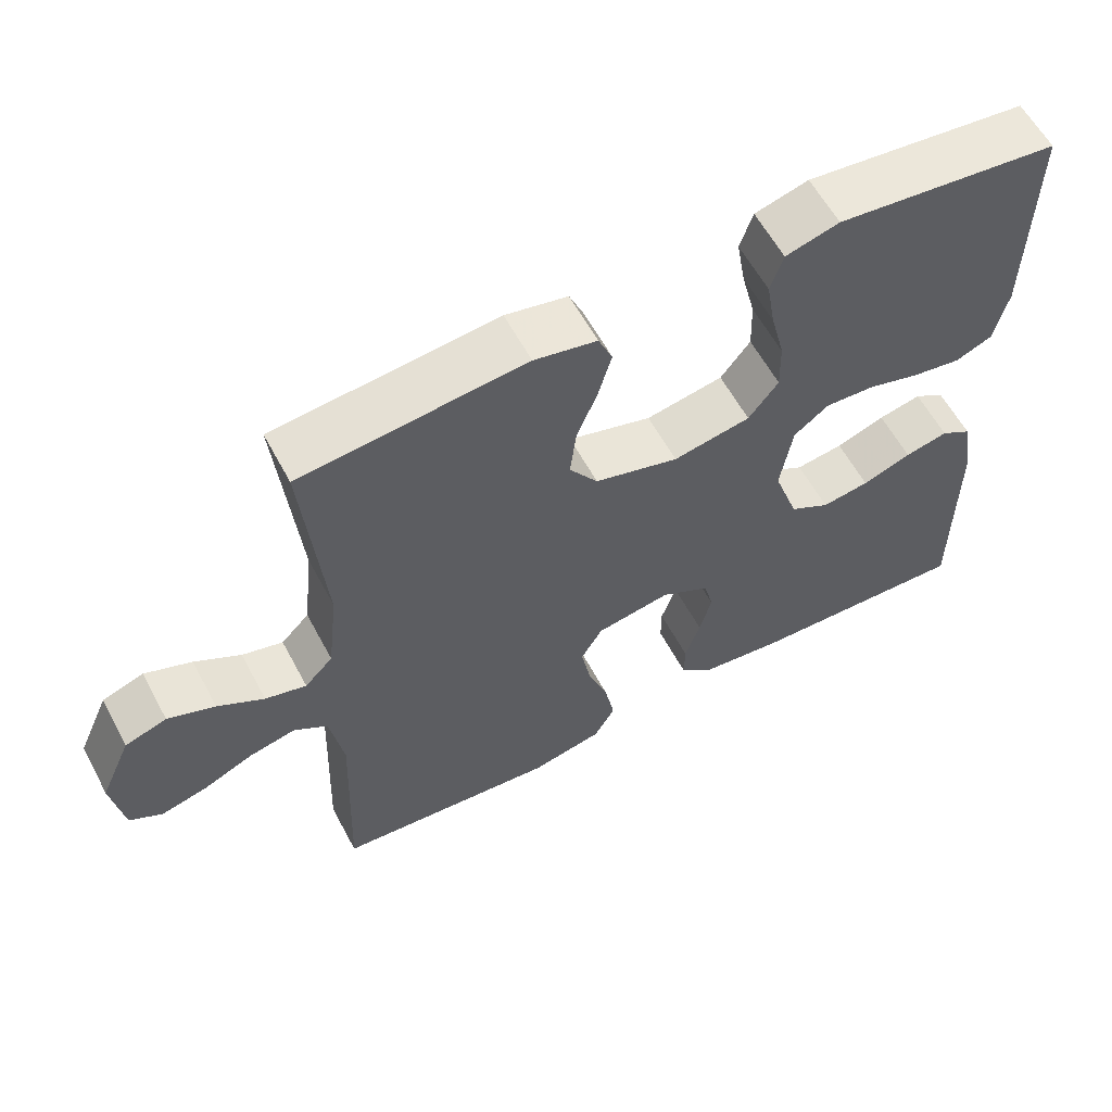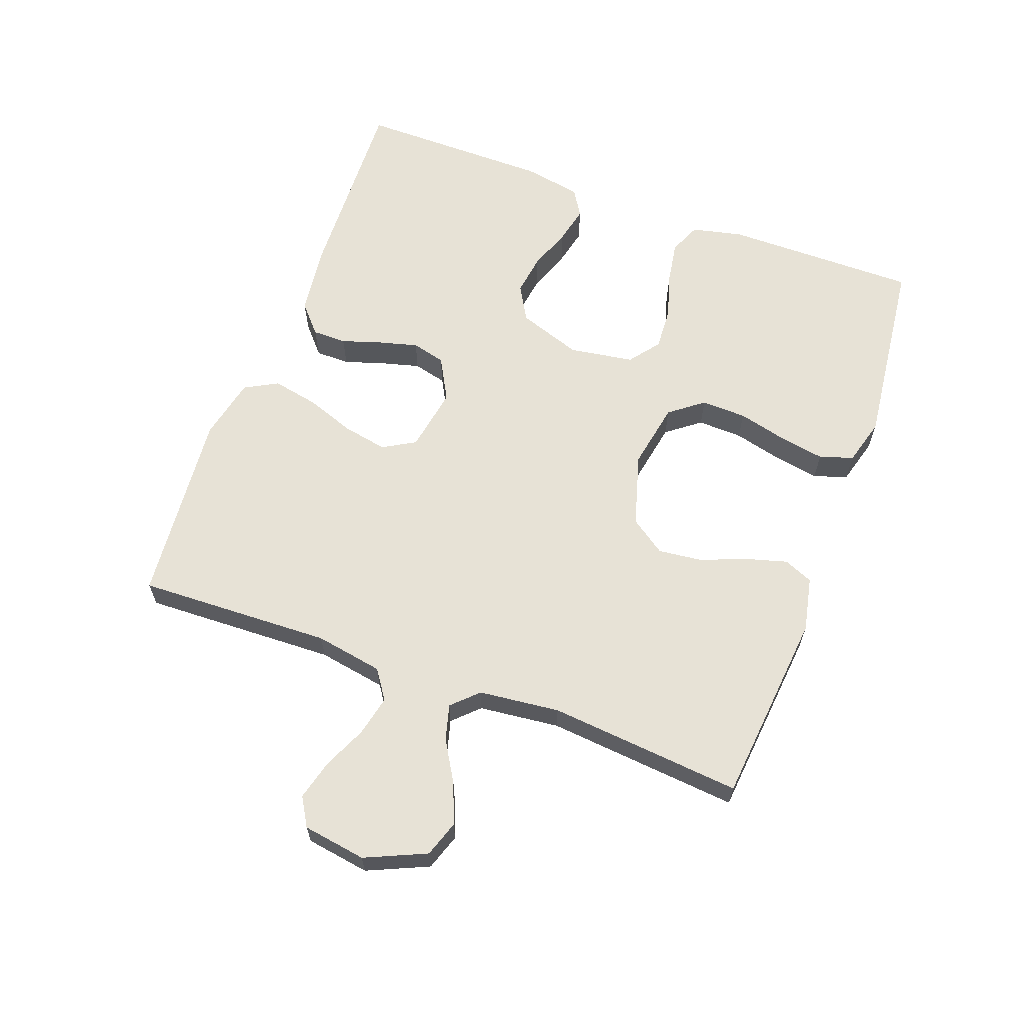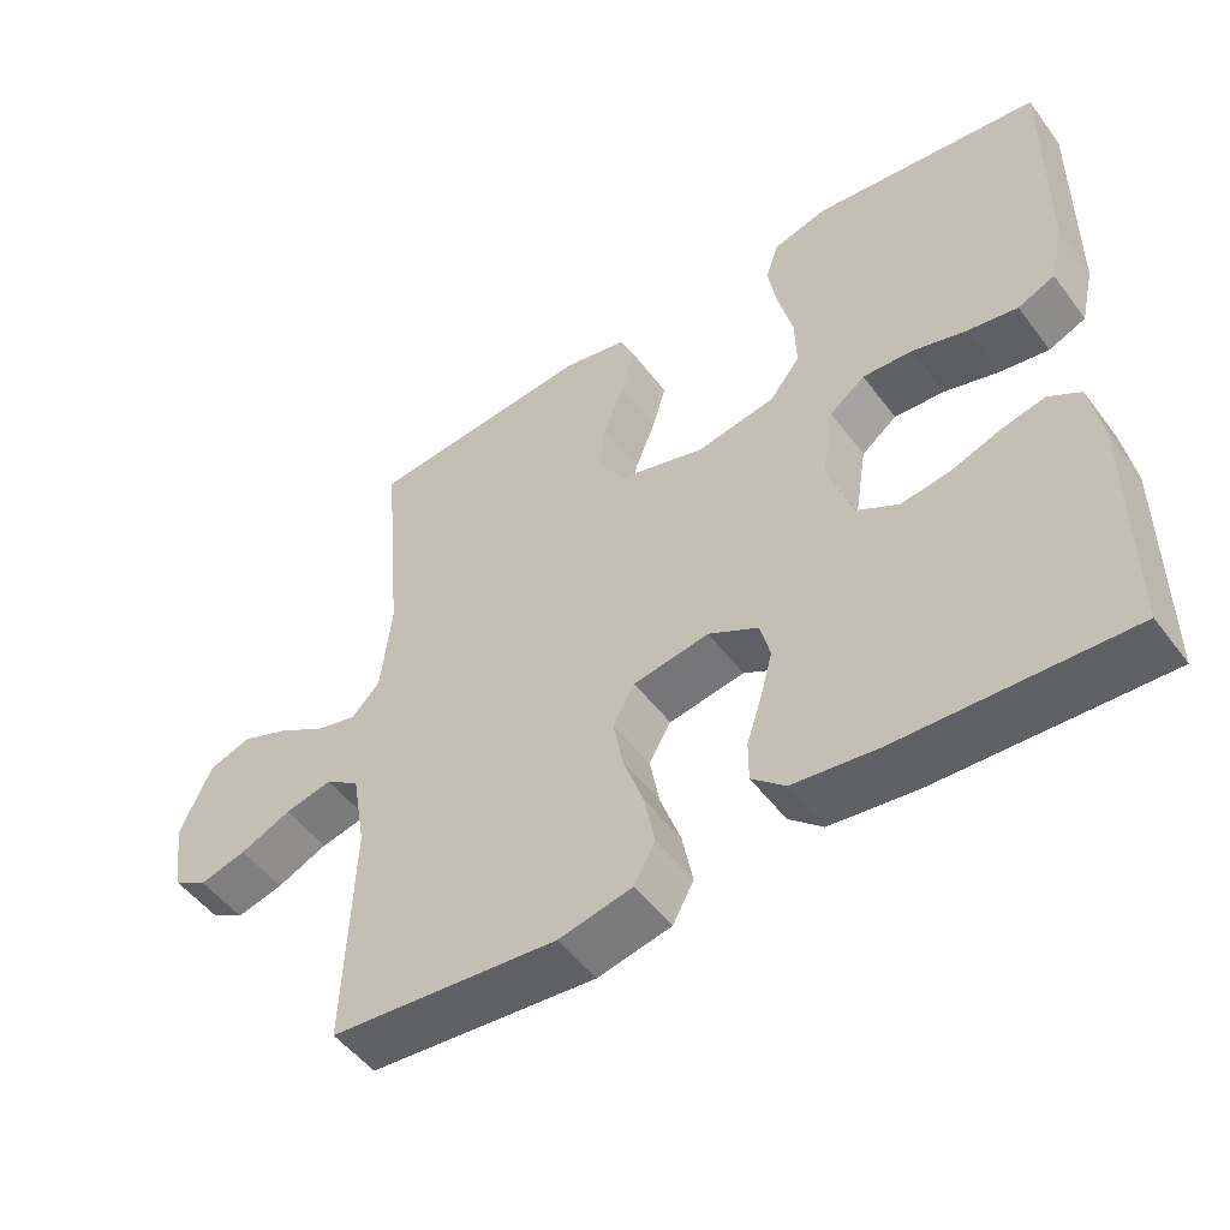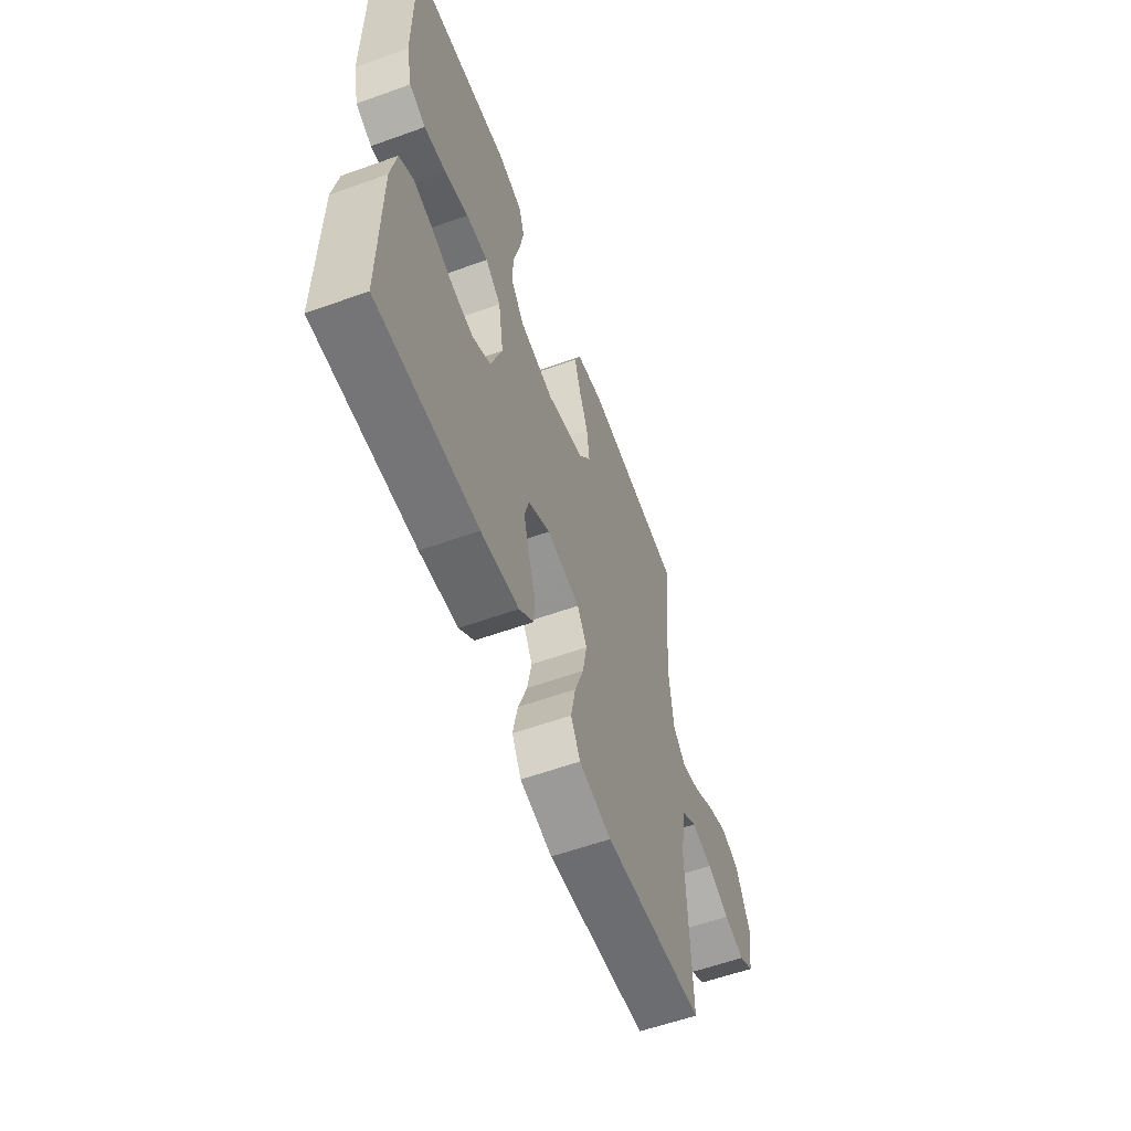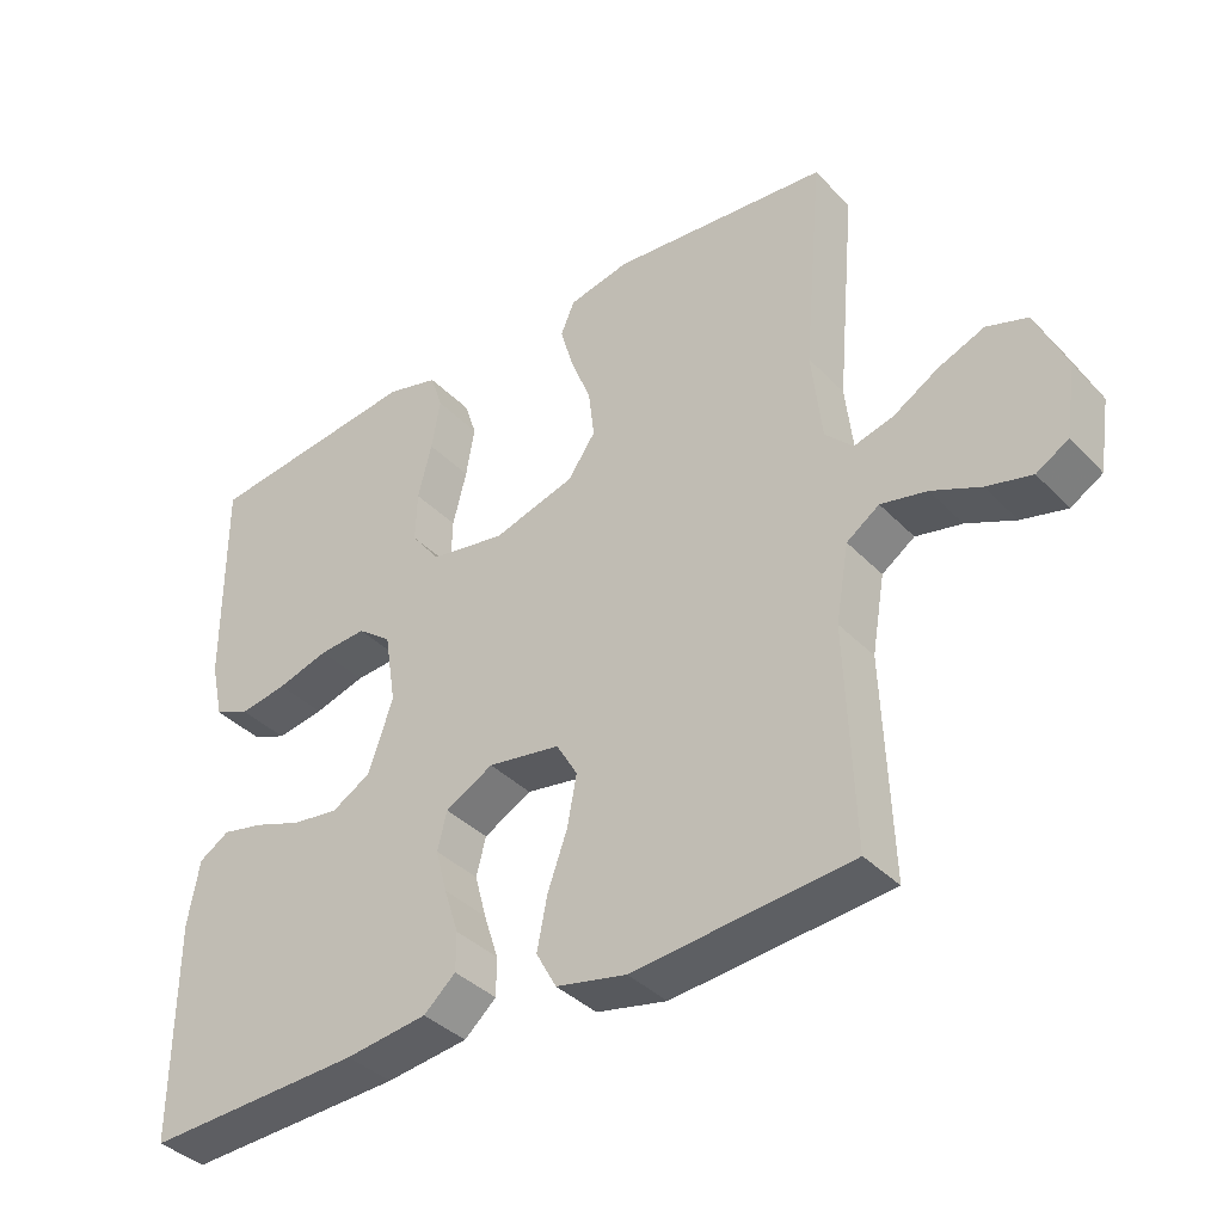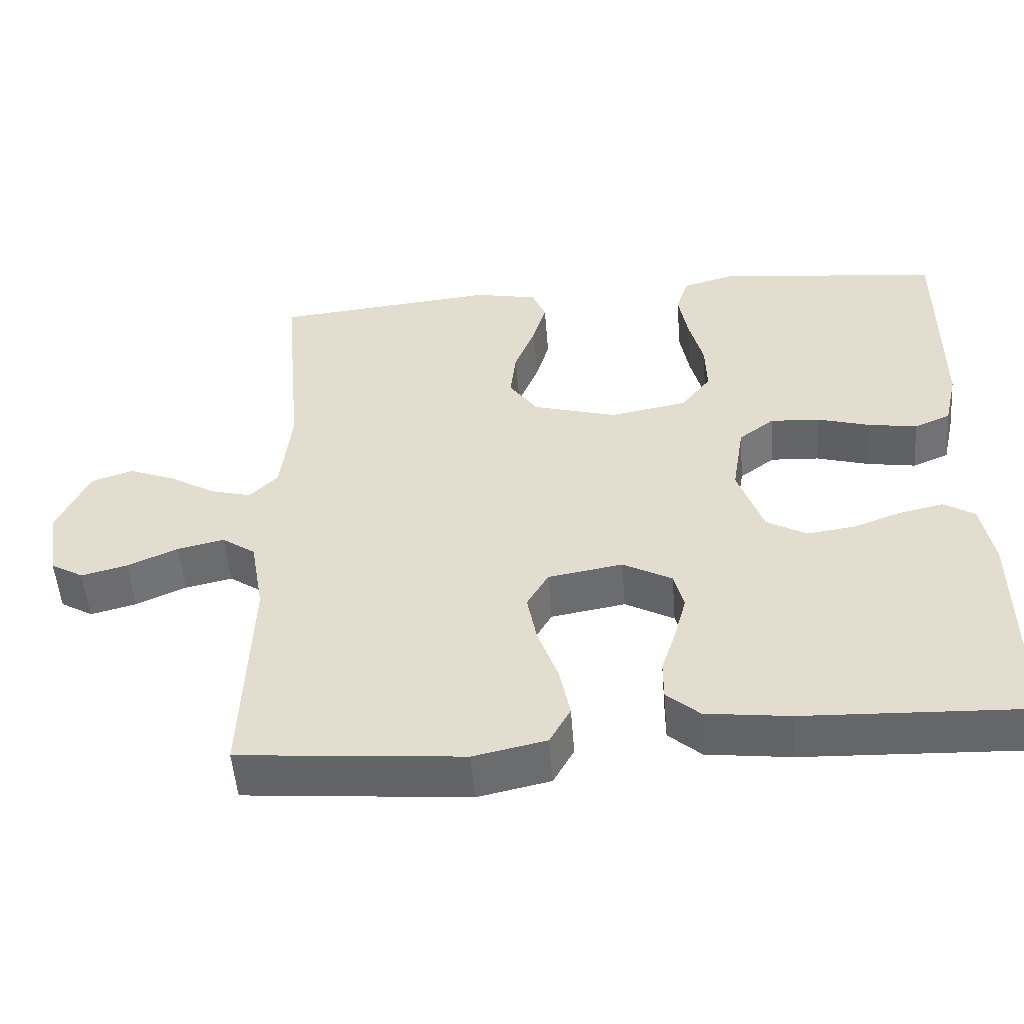
<metadata>
{"format":"obj","ext":"obj","renderer":"f3d","projection":"perspective","resolution":1024,"background":"white","views":[{"elev":59.8,"azim":-28.1,"up":"+Z"},{"elev":63.3,"azim":-69.7,"up":"+Y"},{"elev":-50.8,"azim":35.6,"up":"+Z"},{"elev":-58.7,"azim":110.3,"up":"+Z"},{"elev":-38.2,"azim":-141.7,"up":"+Z"},{"elev":-52.3,"azim":4.5,"up":"+Z"}]}
</metadata>
<code>
v 0.5 0.07 -0.5
v 0.2 0.07 -0.488
v 0.087 0.07 -0.474
v 0.043 0.07 -0.435
v 0.043 0.07 -0.382
v 0.063 0.07 -0.32
v 0.079 0.07 -0.26
v 0.066 0.07 -0.208
v 0 0.07 -0.172
v -0.1 0.07 -0.189
v -0.129 0.07 -0.239
v -0.116 0.07 -0.308
v -0.089 0.07 -0.384
v -0.075 0.07 -0.455
v -0.103 0.07 -0.506
v -0.2 0.07 -0.527
v -0.5 0.07 -0.5
v -0.489 0.07 -0.2
v -0.507 0.07 -0.095
v -0.552 0.07 -0.064
v -0.615 0.07 -0.078
v -0.682 0.07 -0.108
v -0.744 0.07 -0.124
v -0.788 0.07 -0.098
v -0.803 0.07 0
v -0.761 0.07 0.094
v -0.705 0.07 0.113
v -0.642 0.07 0.088
v -0.58 0.07 0.051
v -0.525 0.07 0.036
v -0.487 0.07 0.075
v -0.473 0.07 0.2
v -0.5 0.07 0.5
v -0.2 0.07 0.529
v -0.116 0.07 0.511
v -0.097 0.07 0.466
v -0.115 0.07 0.403
v -0.143 0.07 0.332
v -0.151 0.07 0.264
v -0.113 0.07 0.209
v 0 0.07 0.176
v 0.104 0.07 0.195
v 0.144 0.07 0.247
v 0.142 0.07 0.317
v 0.123 0.07 0.393
v 0.111 0.07 0.463
v 0.128 0.07 0.515
v 0.2 0.07 0.535
v 0.5 0.07 0.5
v 0.498 0.07 0.2
v 0.48 0.07 0.121
v 0.431 0.07 0.1
v 0.365 0.07 0.111
v 0.294 0.07 0.132
v 0.228 0.07 0.136
v 0.181 0.07 0.1
v 0.165 0.07 0
v 0.199 0.07 -0.099
v 0.253 0.07 -0.13
v 0.317 0.07 -0.121
v 0.383 0.07 -0.097
v 0.441 0.07 -0.084
v 0.483 0.07 -0.11
v 0.499 0.07 -0.2
v 0.5 0 -0.5
v 0.2 0 -0.488
v 0.087 0 -0.474
v 0.043 0 -0.435
v 0.043 0 -0.382
v 0.063 0 -0.32
v 0.079 0 -0.26
v 0.066 0 -0.208
v 0 0 -0.172
v -0.1 0 -0.189
v -0.129 0 -0.239
v -0.116 0 -0.308
v -0.089 0 -0.384
v -0.075 0 -0.455
v -0.103 0 -0.506
v -0.2 0 -0.527
v -0.5 0 -0.5
v -0.489 0 -0.2
v -0.507 0 -0.095
v -0.552 0 -0.064
v -0.615 0 -0.078
v -0.682 0 -0.108
v -0.744 0 -0.124
v -0.788 0 -0.098
v -0.803 0 0
v -0.761 0 0.094
v -0.705 0 0.113
v -0.642 0 0.088
v -0.58 0 0.051
v -0.525 0 0.036
v -0.487 0 0.075
v -0.473 0 0.2
v -0.5 0 0.5
v -0.2 0 0.529
v -0.116 0 0.511
v -0.097 0 0.466
v -0.115 0 0.403
v -0.143 0 0.332
v -0.151 0 0.264
v -0.113 0 0.209
v 0 0 0.176
v 0.104 0 0.195
v 0.144 0 0.247
v 0.142 0 0.317
v 0.123 0 0.393
v 0.111 0 0.463
v 0.128 0 0.515
v 0.2 0 0.535
v 0.5 0 0.5
v 0.498 0 0.2
v 0.48 0 0.121
v 0.431 0 0.1
v 0.365 0 0.111
v 0.294 0 0.132
v 0.228 0 0.136
v 0.181 0 0.1
v 0.165 0 0
v 0.199 0 -0.099
v 0.253 0 -0.13
v 0.317 0 -0.121
v 0.383 0 -0.097
v 0.441 0 -0.084
v 0.483 0 -0.11
v 0.499 0 -0.2
f 4 5 6
f 3 4 6
f 2 3 6
f 1 2 6
f 64 1 6
f 63 64 6
f 62 63 6
f 61 62 6
f 60 61 6
f 59 60 6 7
f 58 59 7 8
f 57 58 8 9
f 56 57 9 10
f 52 53 54
f 51 52 54
f 50 51 54
f 49 50 54
f 48 49 54
f 47 48 54
f 46 47 54
f 45 46 54
f 44 45 54
f 43 44 54 55
f 42 43 55 56
f 36 37 38
f 35 36 38
f 34 35 38
f 33 34 38
f 32 33 38
f 31 32 38 39
f 30 31 39 40
f 27 28 29
f 26 27 29
f 25 26 29
f 24 25 29
f 23 24 29
f 22 23 29
f 21 22 29
f 20 21 29 30
f 30 40 41
f 20 30 41
f 19 20 41
f 16 17 18
f 15 16 18
f 14 15 18
f 13 14 18
f 12 13 18
f 11 12 18 19
f 42 56 10
f 41 42 10
f 19 41 10
f 10 11 19
f 70 69 68
f 70 68 67
f 70 67 66
f 70 66 65
f 70 65 128
f 70 128 127
f 70 127 126
f 70 126 125
f 70 125 124
f 71 70 124 123
f 72 71 123 122
f 73 72 122 121
f 74 73 121 120
f 118 117 116
f 118 116 115
f 118 115 114
f 118 114 113
f 118 113 112
f 118 112 111
f 118 111 110
f 118 110 109
f 118 109 108
f 119 118 108 107
f 120 119 107 106
f 102 101 100
f 102 100 99
f 102 99 98
f 102 98 97
f 102 97 96
f 103 102 96 95
f 104 103 95 94
f 93 92 91
f 93 91 90
f 93 90 89
f 93 89 88
f 93 88 87
f 93 87 86
f 93 86 85
f 94 93 85 84
f 105 104 94
f 105 94 84
f 105 84 83
f 82 81 80
f 82 80 79
f 82 79 78
f 82 78 77
f 82 77 76
f 83 82 76 75
f 74 120 106
f 74 106 105
f 74 105 83
f 83 75 74
f 1 65 66 2
f 2 66 67 3
f 3 67 68 4
f 4 68 69 5
f 5 69 70 6
f 6 70 71 7
f 7 71 72 8
f 8 72 73 9
f 9 73 74 10
f 10 74 75 11
f 11 75 76 12
f 12 76 77 13
f 13 77 78 14
f 14 78 79 15
f 15 79 80 16
f 16 80 81 17
f 17 81 82 18
f 18 82 83 19
f 19 83 84 20
f 20 84 85 21
f 21 85 86 22
f 22 86 87 23
f 23 87 88 24
f 24 88 89 25
f 25 89 90 26
f 26 90 91 27
f 27 91 92 28
f 28 92 93 29
f 29 93 94 30
f 30 94 95 31
f 31 95 96 32
f 32 96 97 33
f 33 97 98 34
f 34 98 99 35
f 35 99 100 36
f 36 100 101 37
f 37 101 102 38
f 38 102 103 39
f 39 103 104 40
f 40 104 105 41
f 41 105 106 42
f 42 106 107 43
f 43 107 108 44
f 44 108 109 45
f 45 109 110 46
f 46 110 111 47
f 47 111 112 48
f 48 112 113 49
f 49 113 114 50
f 50 114 115 51
f 51 115 116 52
f 52 116 117 53
f 53 117 118 54
f 54 118 119 55
f 55 119 120 56
f 56 120 121 57
f 57 121 122 58
f 58 122 123 59
f 59 123 124 60
f 60 124 125 61
f 61 125 126 62
f 62 126 127 63
f 63 127 128 64
f 64 128 65 1

</code>
